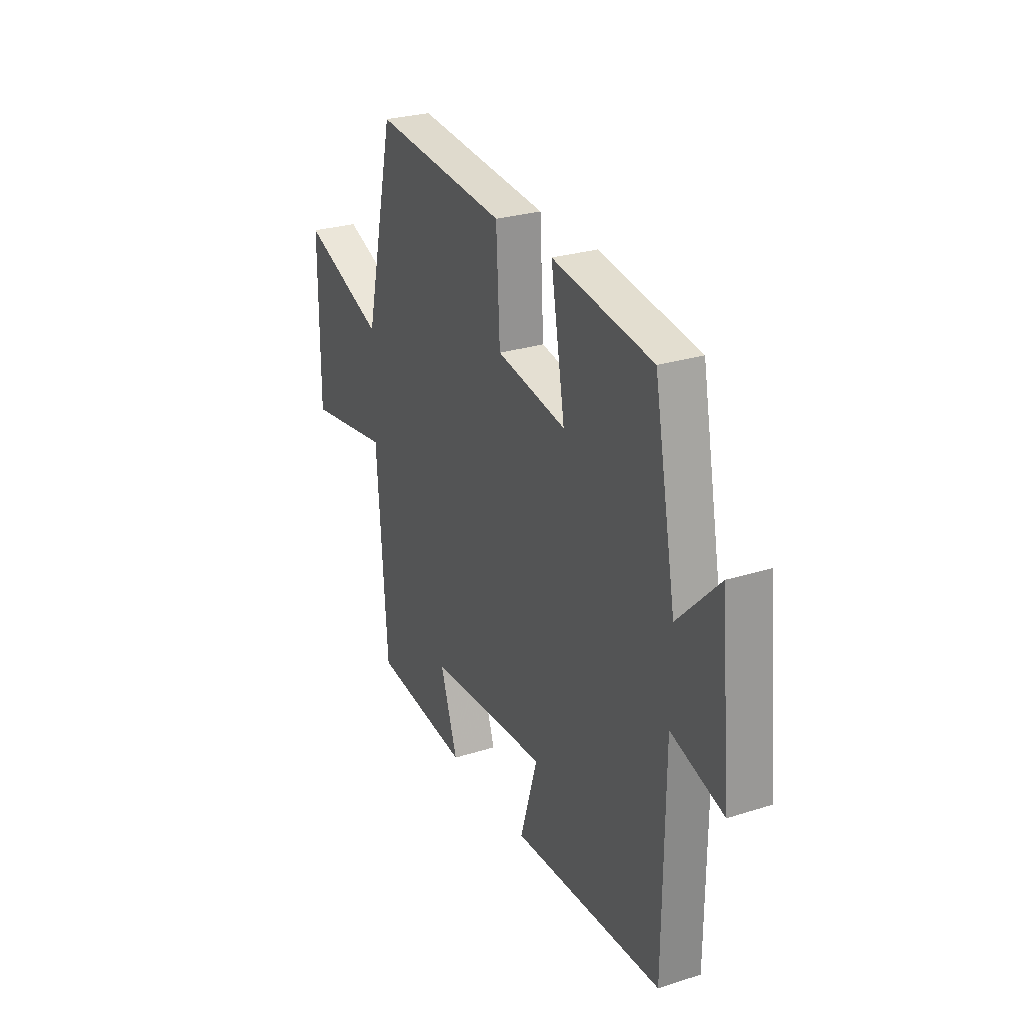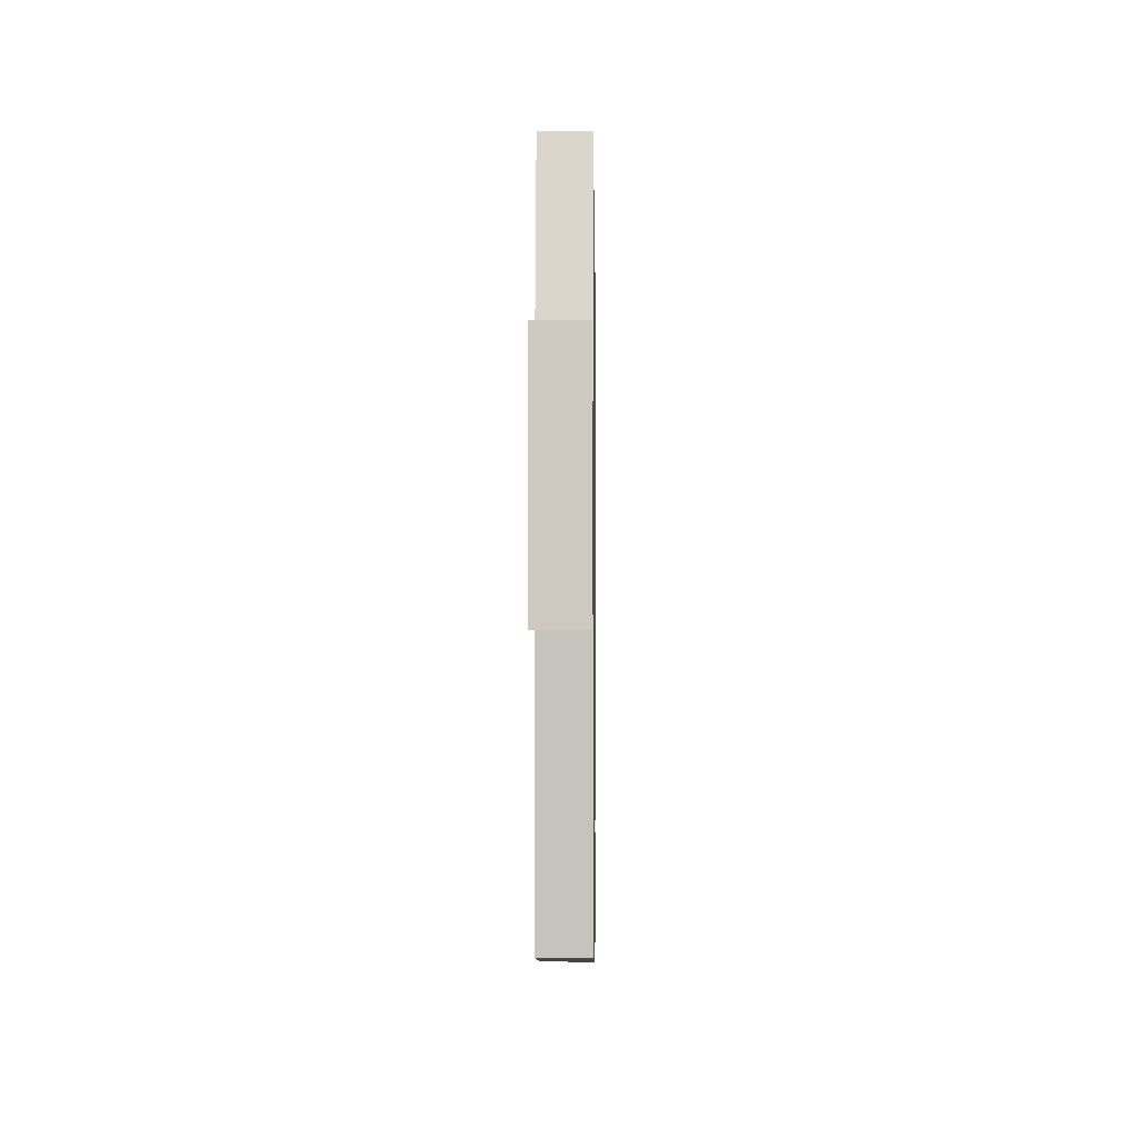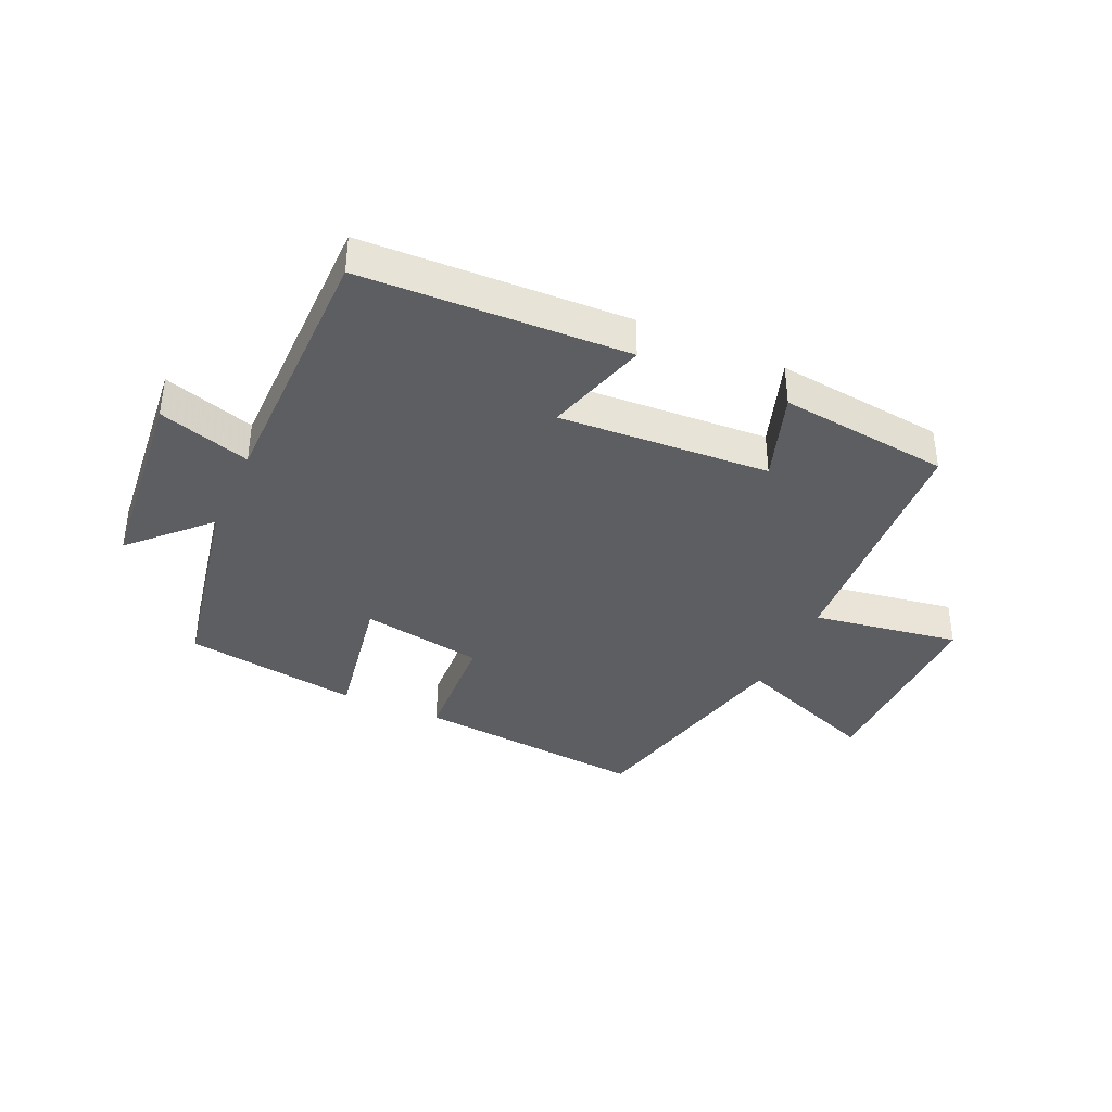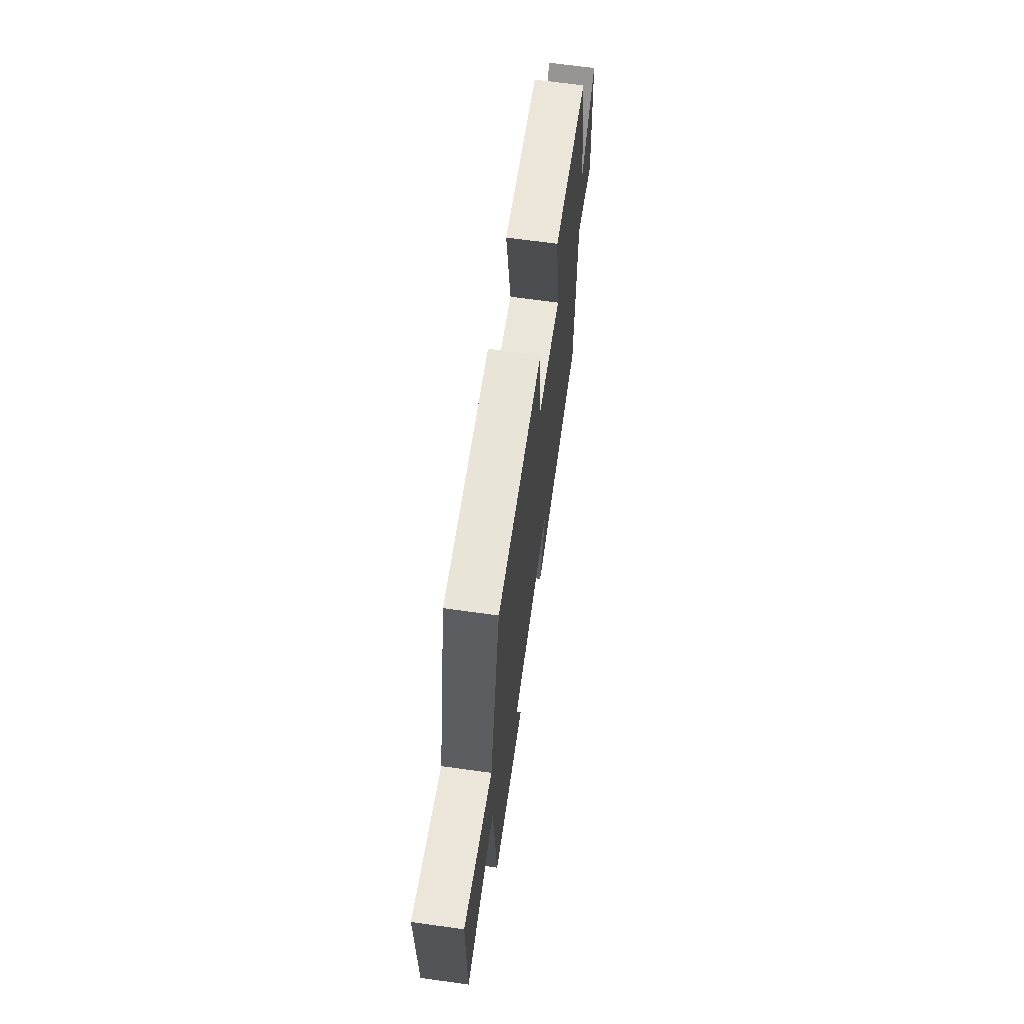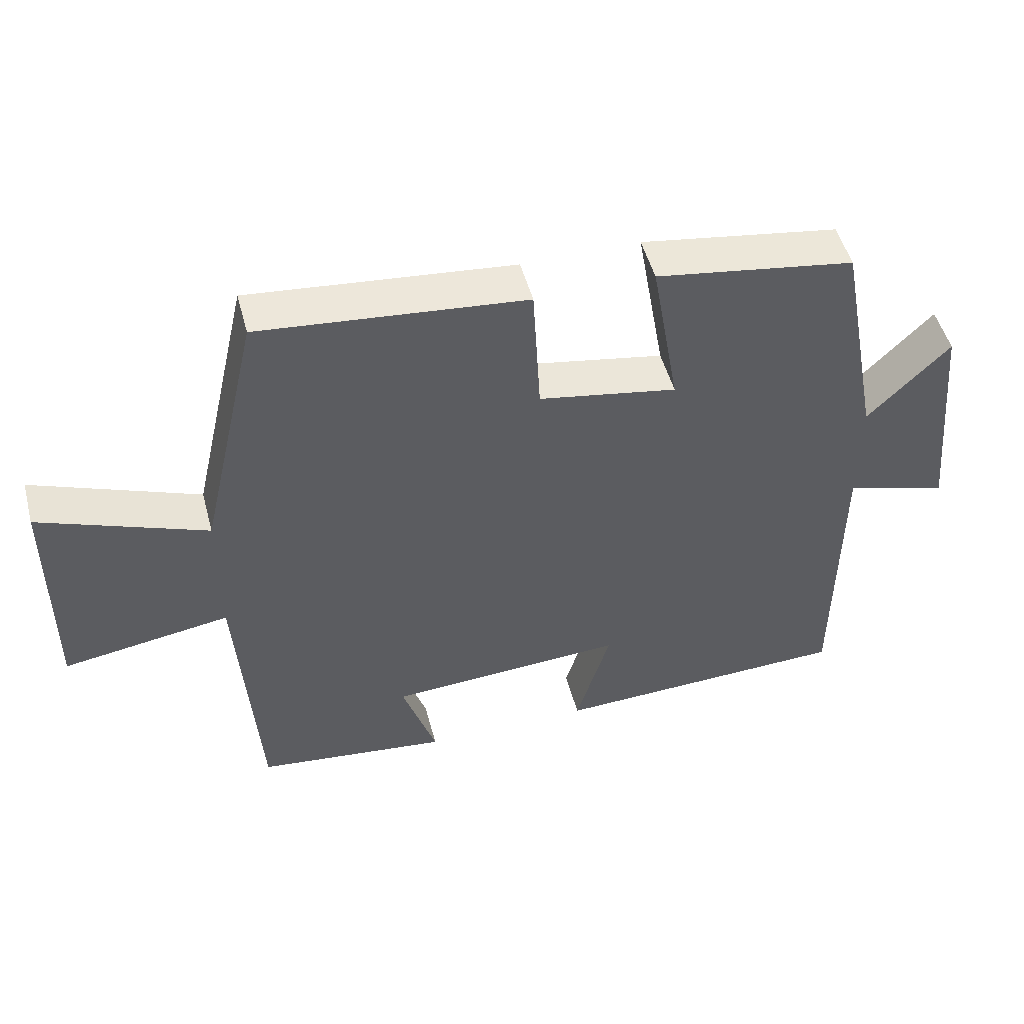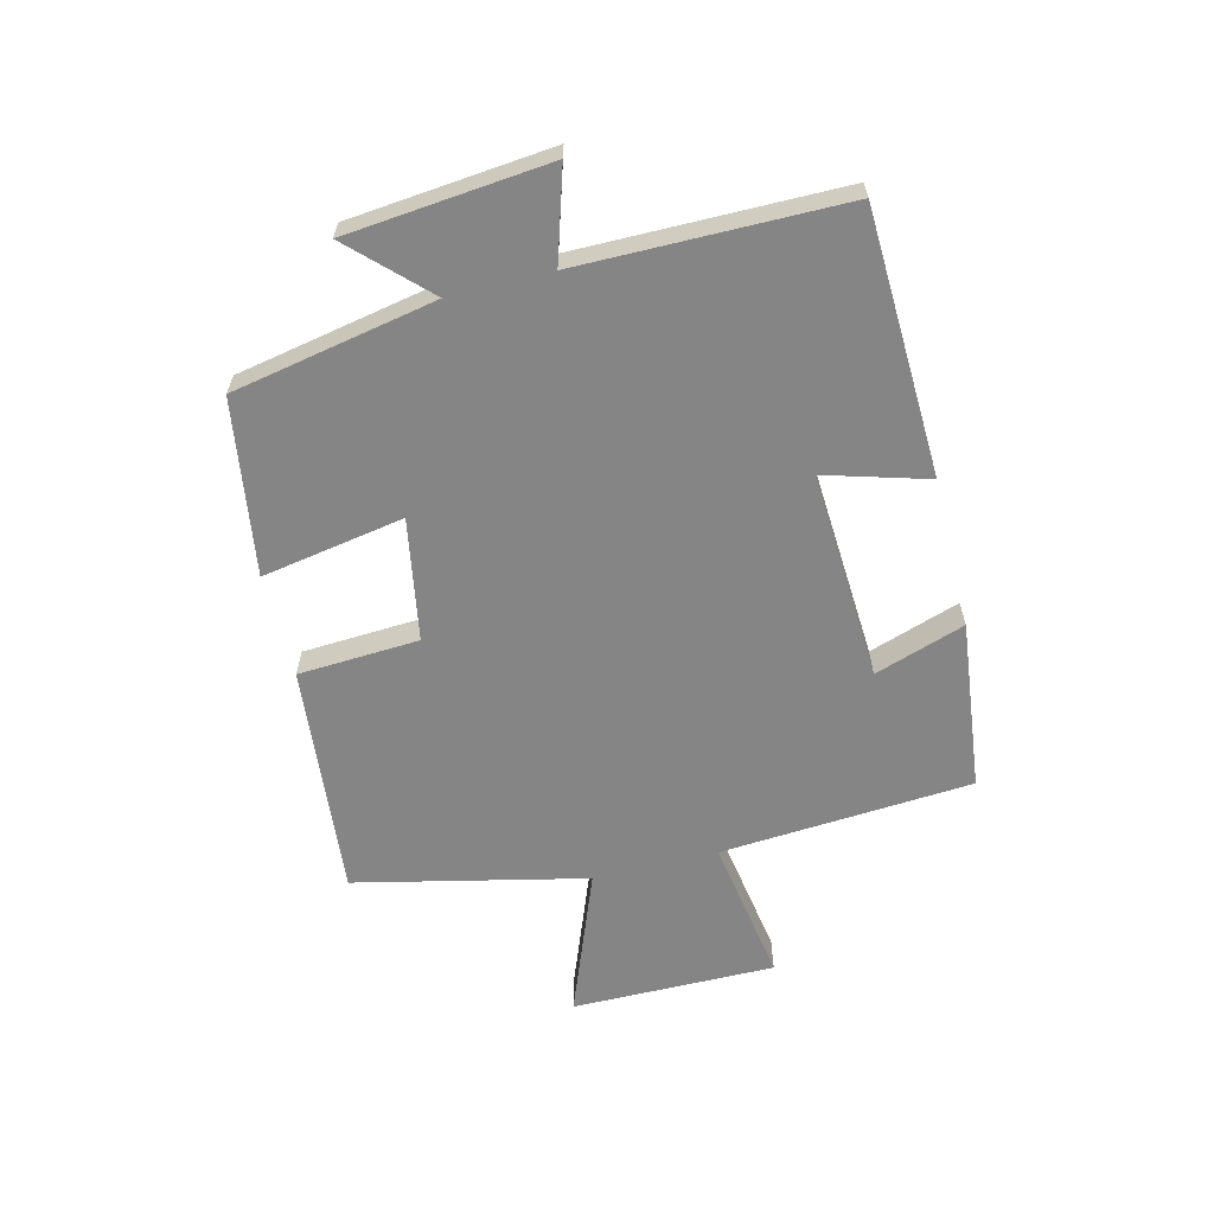
<metadata>
{"format":"obj","ext":"obj","renderer":"f3d","projection":"perspective","resolution":1024,"background":"white","views":[{"elev":27.1,"azim":63.9,"up":"+Z"},{"elev":-3.3,"azim":-89.2,"up":"+Z"},{"elev":-37.8,"azim":155.8,"up":"+Y"},{"elev":66.3,"azim":-82.0,"up":"+Z"},{"elev":50.2,"azim":-14.8,"up":"+Z"},{"elev":-61.7,"azim":104.1,"up":"+Y"}]}
</metadata>
<code>
v 0.436 0.07 0.455
v 0.5 0.07 0.118
v 0.619 0.07 0.239
v 0.651 0.07 -0.095
v 0.5 0.07 -0.048
v 0.497 0.07 -0.484
v 0.059 0.07 -0.5
v 0.109 0.07 -0.33
v -0.239 0.07 -0.35
v -0.189 0.07 -0.5
v -0.471 0.07 -0.467
v -0.5 0.07 -0.049
v -0.744 0.07 -0.087
v -0.742 0.07 0.251
v -0.5 0.07 0.157
v -0.413 0.07 0.538
v -0.026 0.07 0.5
v -0.015 0.07 0.3
v 0.187 0.07 0.264
v 0.146 0.07 0.5
v 0.436 0 0.455
v 0.5 0 0.118
v 0.619 0 0.239
v 0.651 0 -0.095
v 0.5 0 -0.048
v 0.497 0 -0.484
v 0.059 0 -0.5
v 0.109 0 -0.33
v -0.239 0 -0.35
v -0.189 0 -0.5
v -0.471 0 -0.467
v -0.5 0 -0.049
v -0.744 0 -0.087
v -0.742 0 0.251
v -0.5 0 0.157
v -0.413 0 0.538
v -0.026 0 0.5
v -0.015 0 0.3
v 0.187 0 0.264
v 0.146 0 0.5
f 19 20 1 2
f 18 19 2
f 15 16 17 18
f 15 18 2
f 12 13 14 15
f 12 15 2
f 9 10 11 12
f 8 9 12 2
f 5 6 7 8
f 5 8 2 3
f 3 4 5
f 22 21 40 39
f 22 39 38
f 38 37 36 35
f 22 38 35
f 35 34 33 32
f 22 35 32
f 32 31 30 29
f 22 32 29 28
f 28 27 26 25
f 23 22 28 25
f 25 24 23
f 1 21 22 2
f 2 22 23 3
f 3 23 24 4
f 4 24 25 5
f 5 25 26 6
f 6 26 27 7
f 7 27 28 8
f 8 28 29 9
f 9 29 30 10
f 10 30 31 11
f 11 31 32 12
f 12 32 33 13
f 13 33 34 14
f 14 34 35 15
f 15 35 36 16
f 16 36 37 17
f 17 37 38 18
f 18 38 39 19
f 19 39 40 20
f 20 40 21 1

</code>
